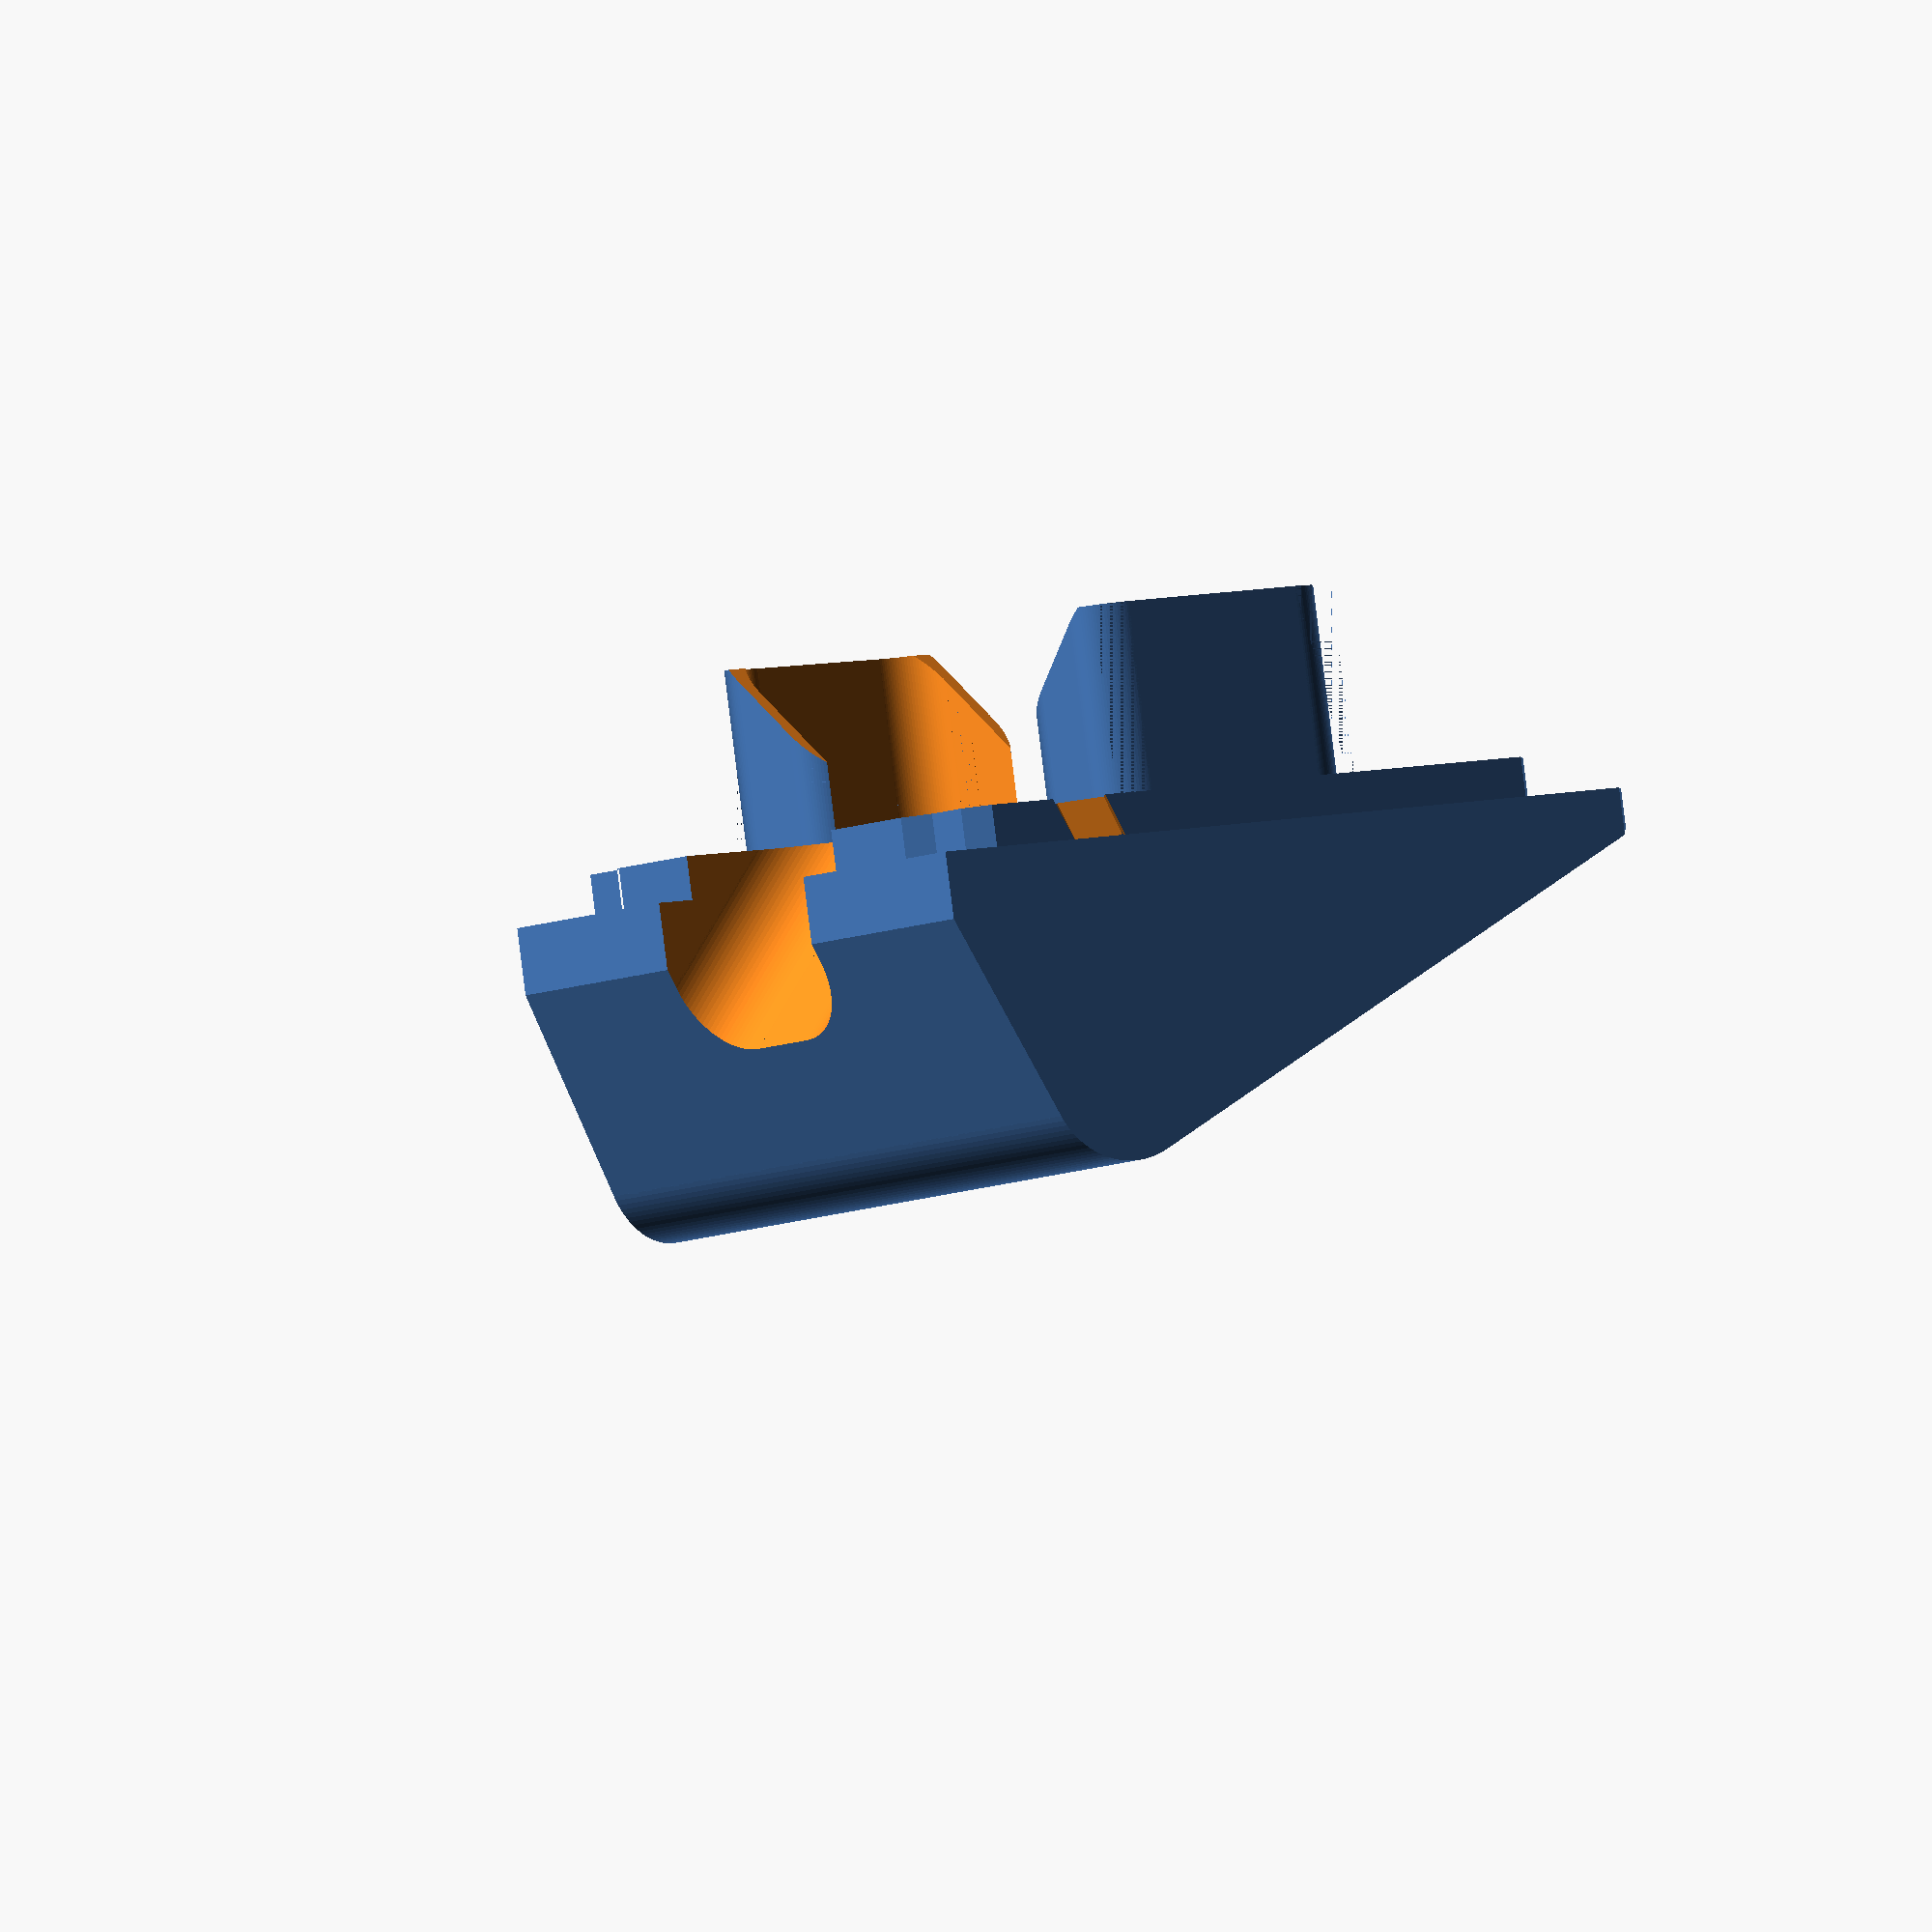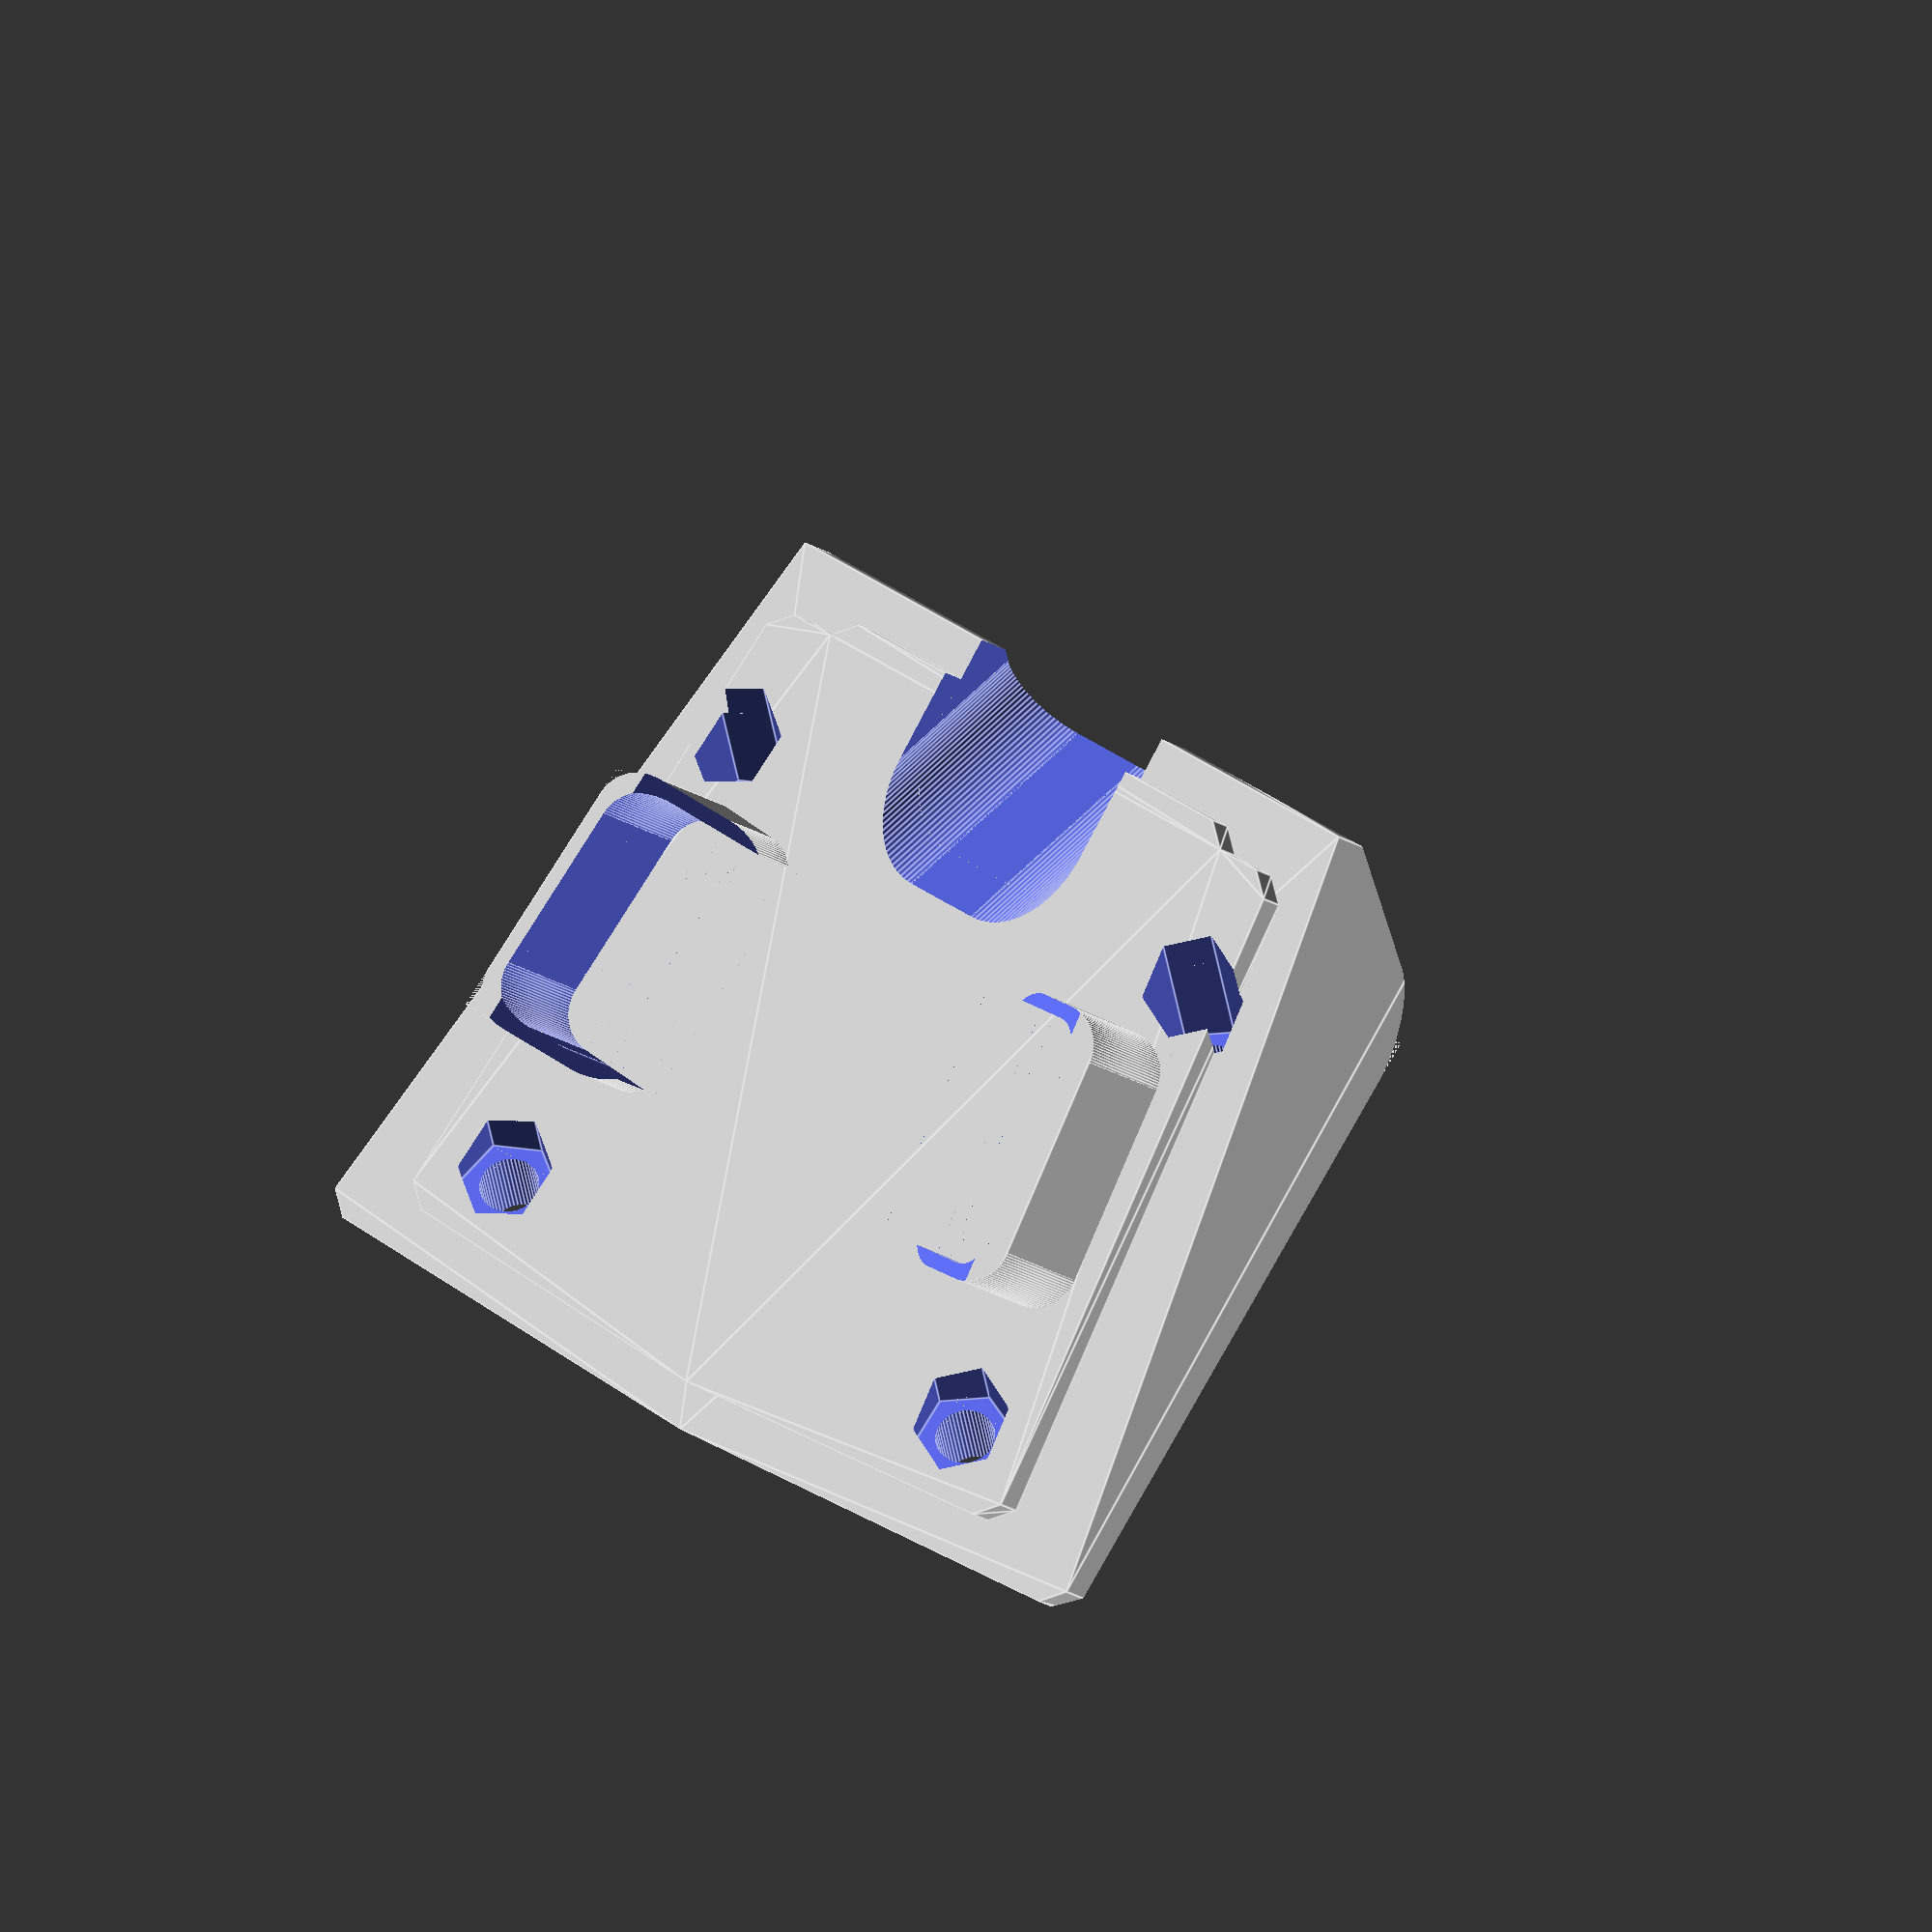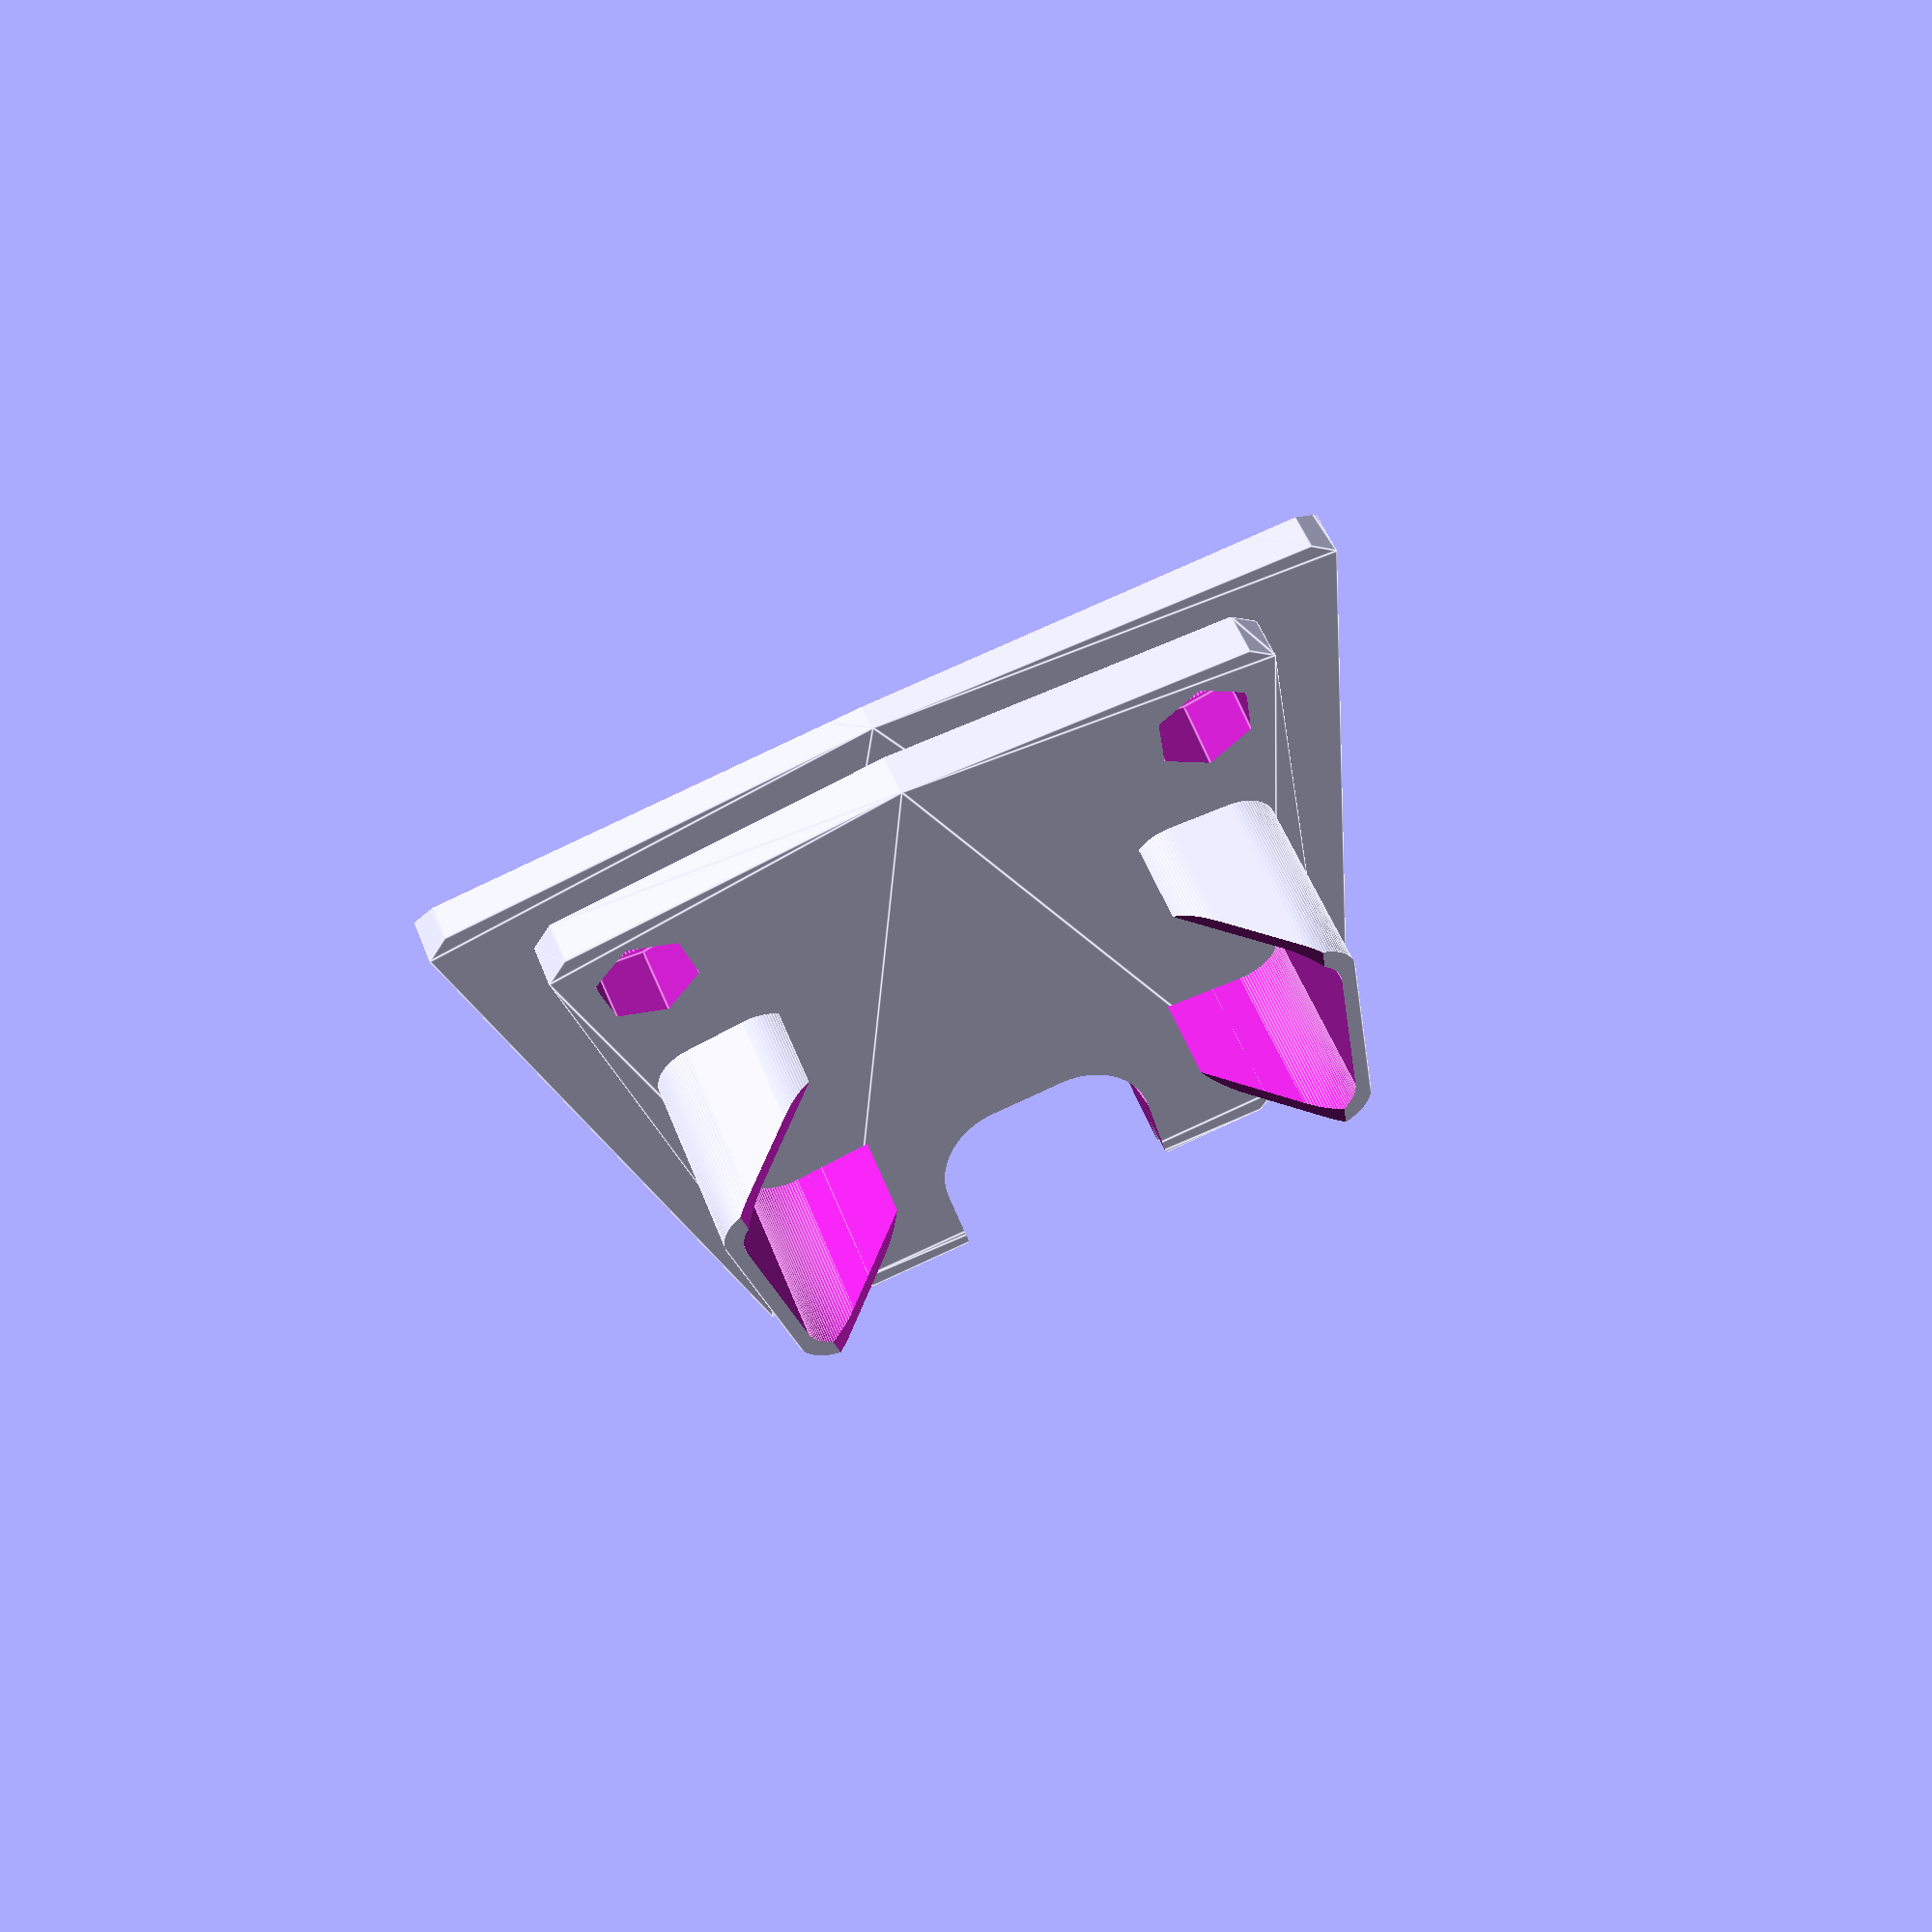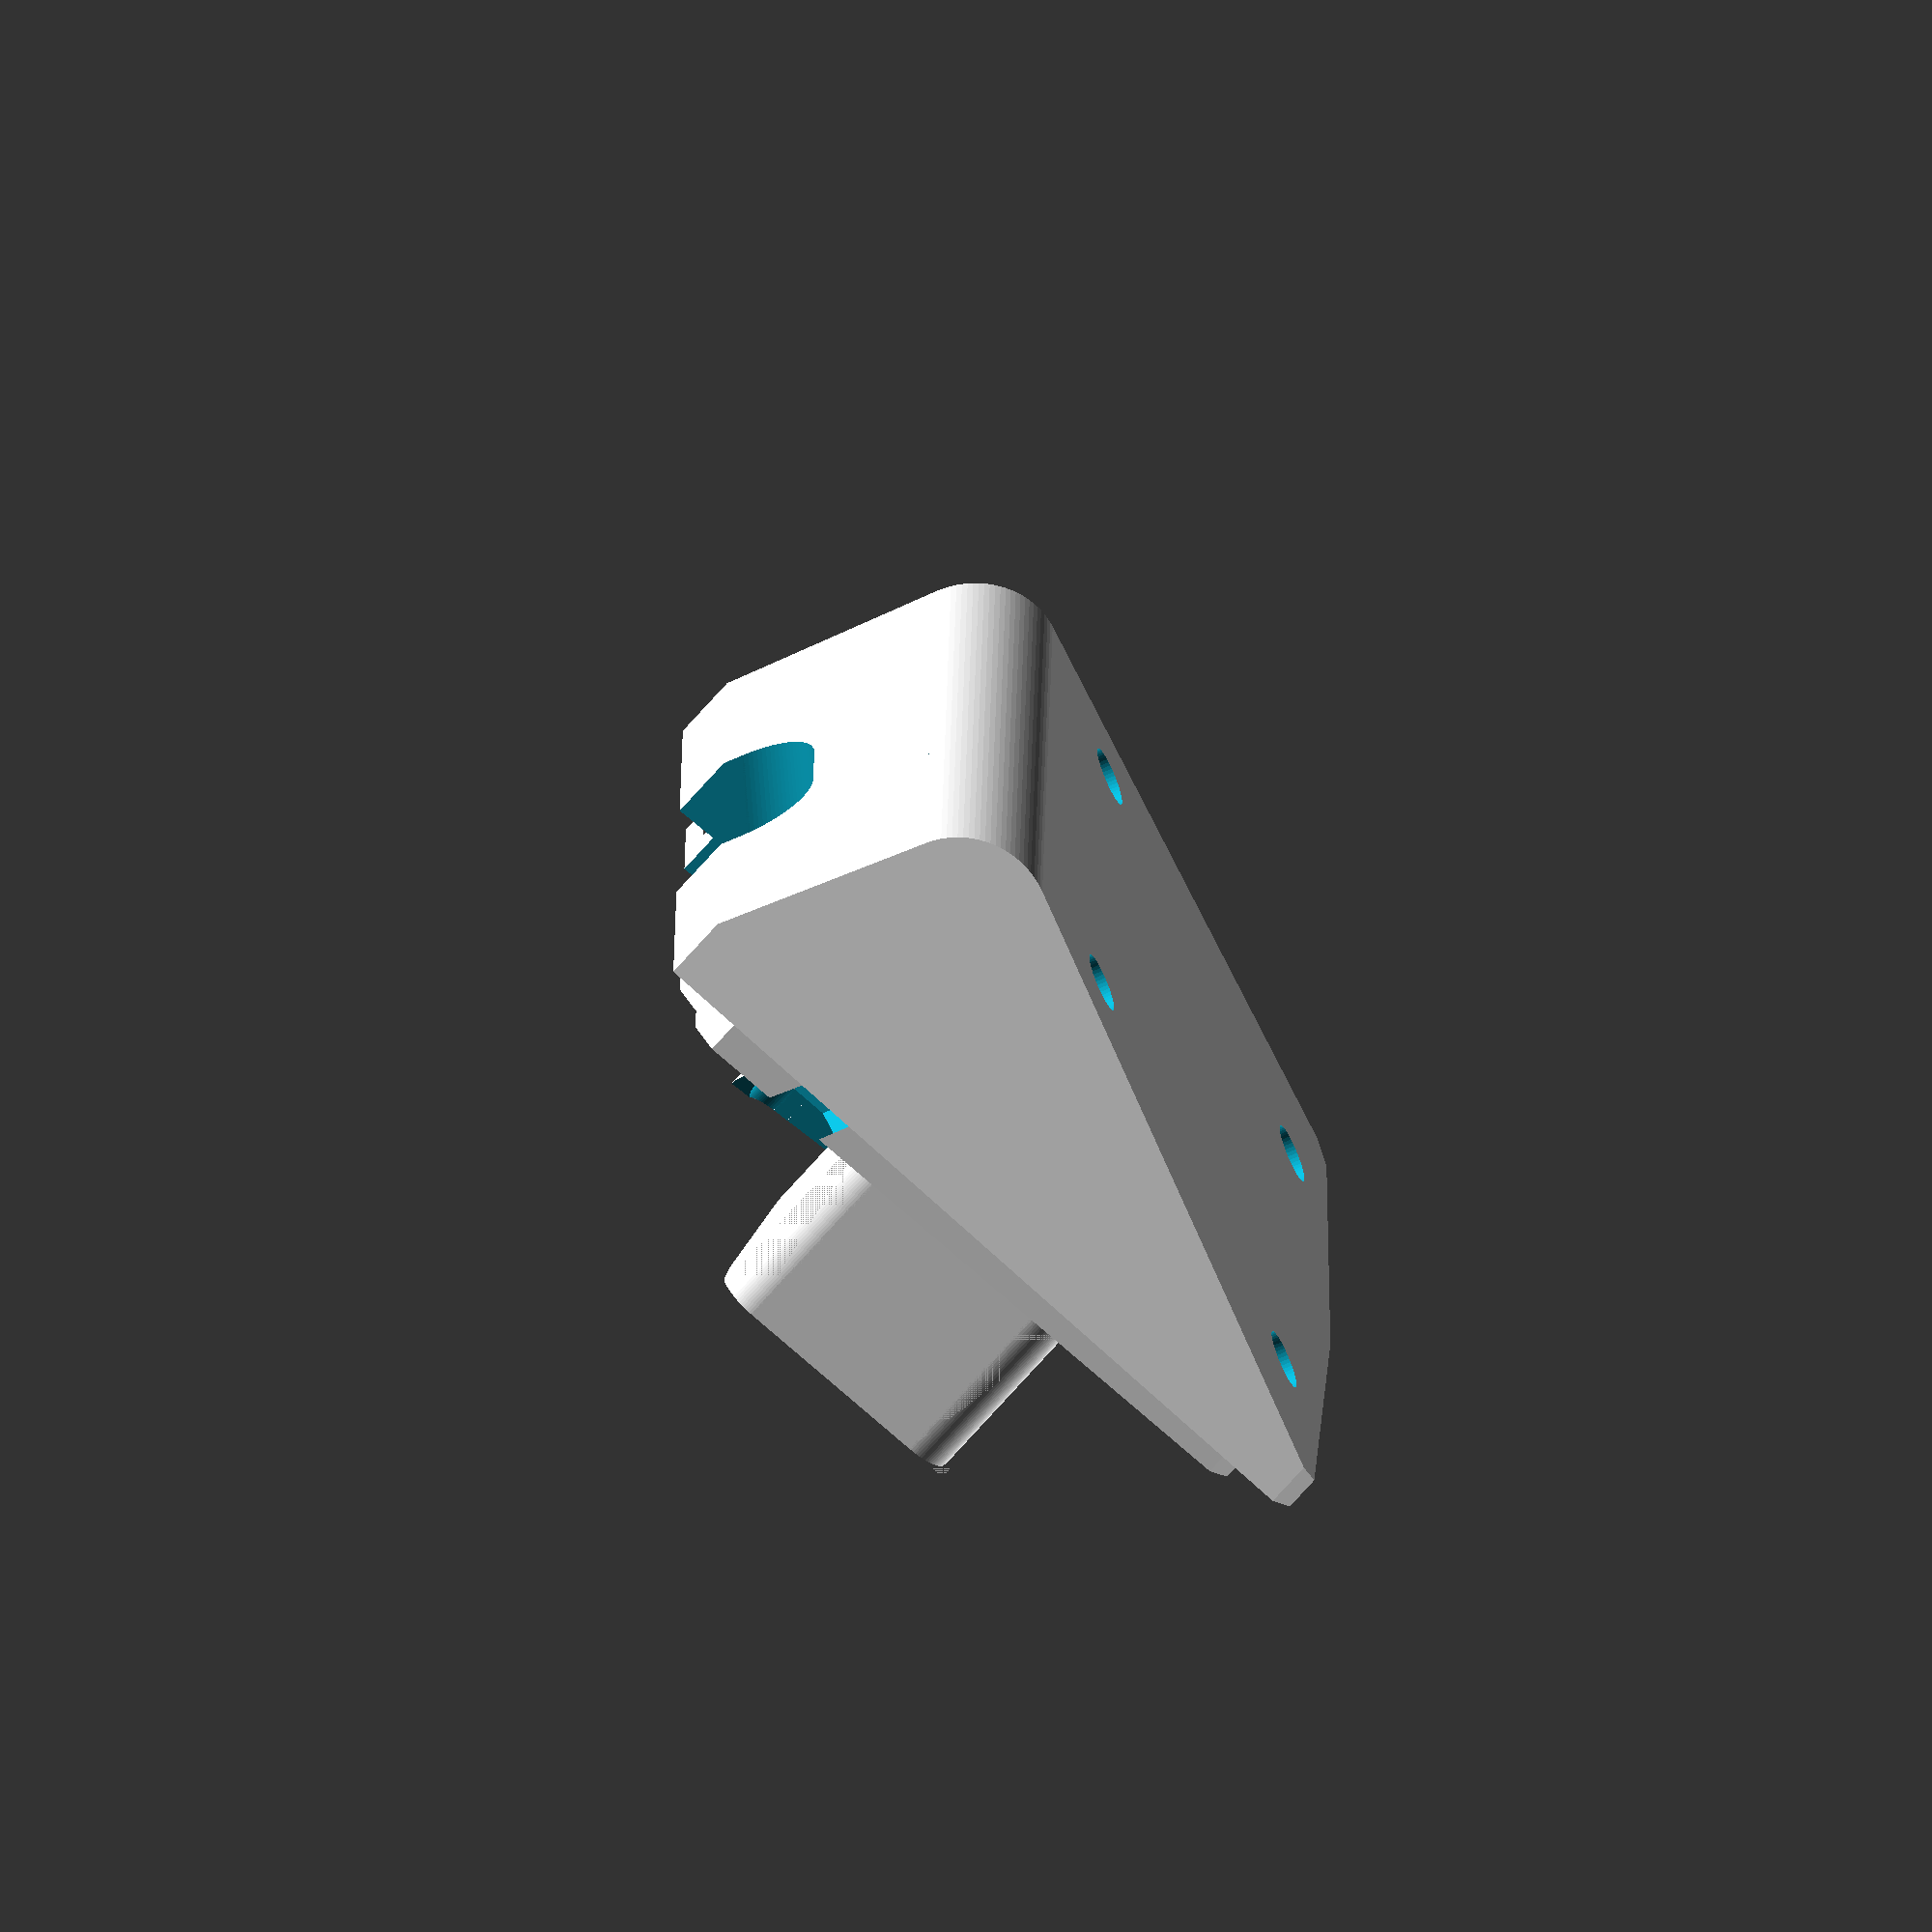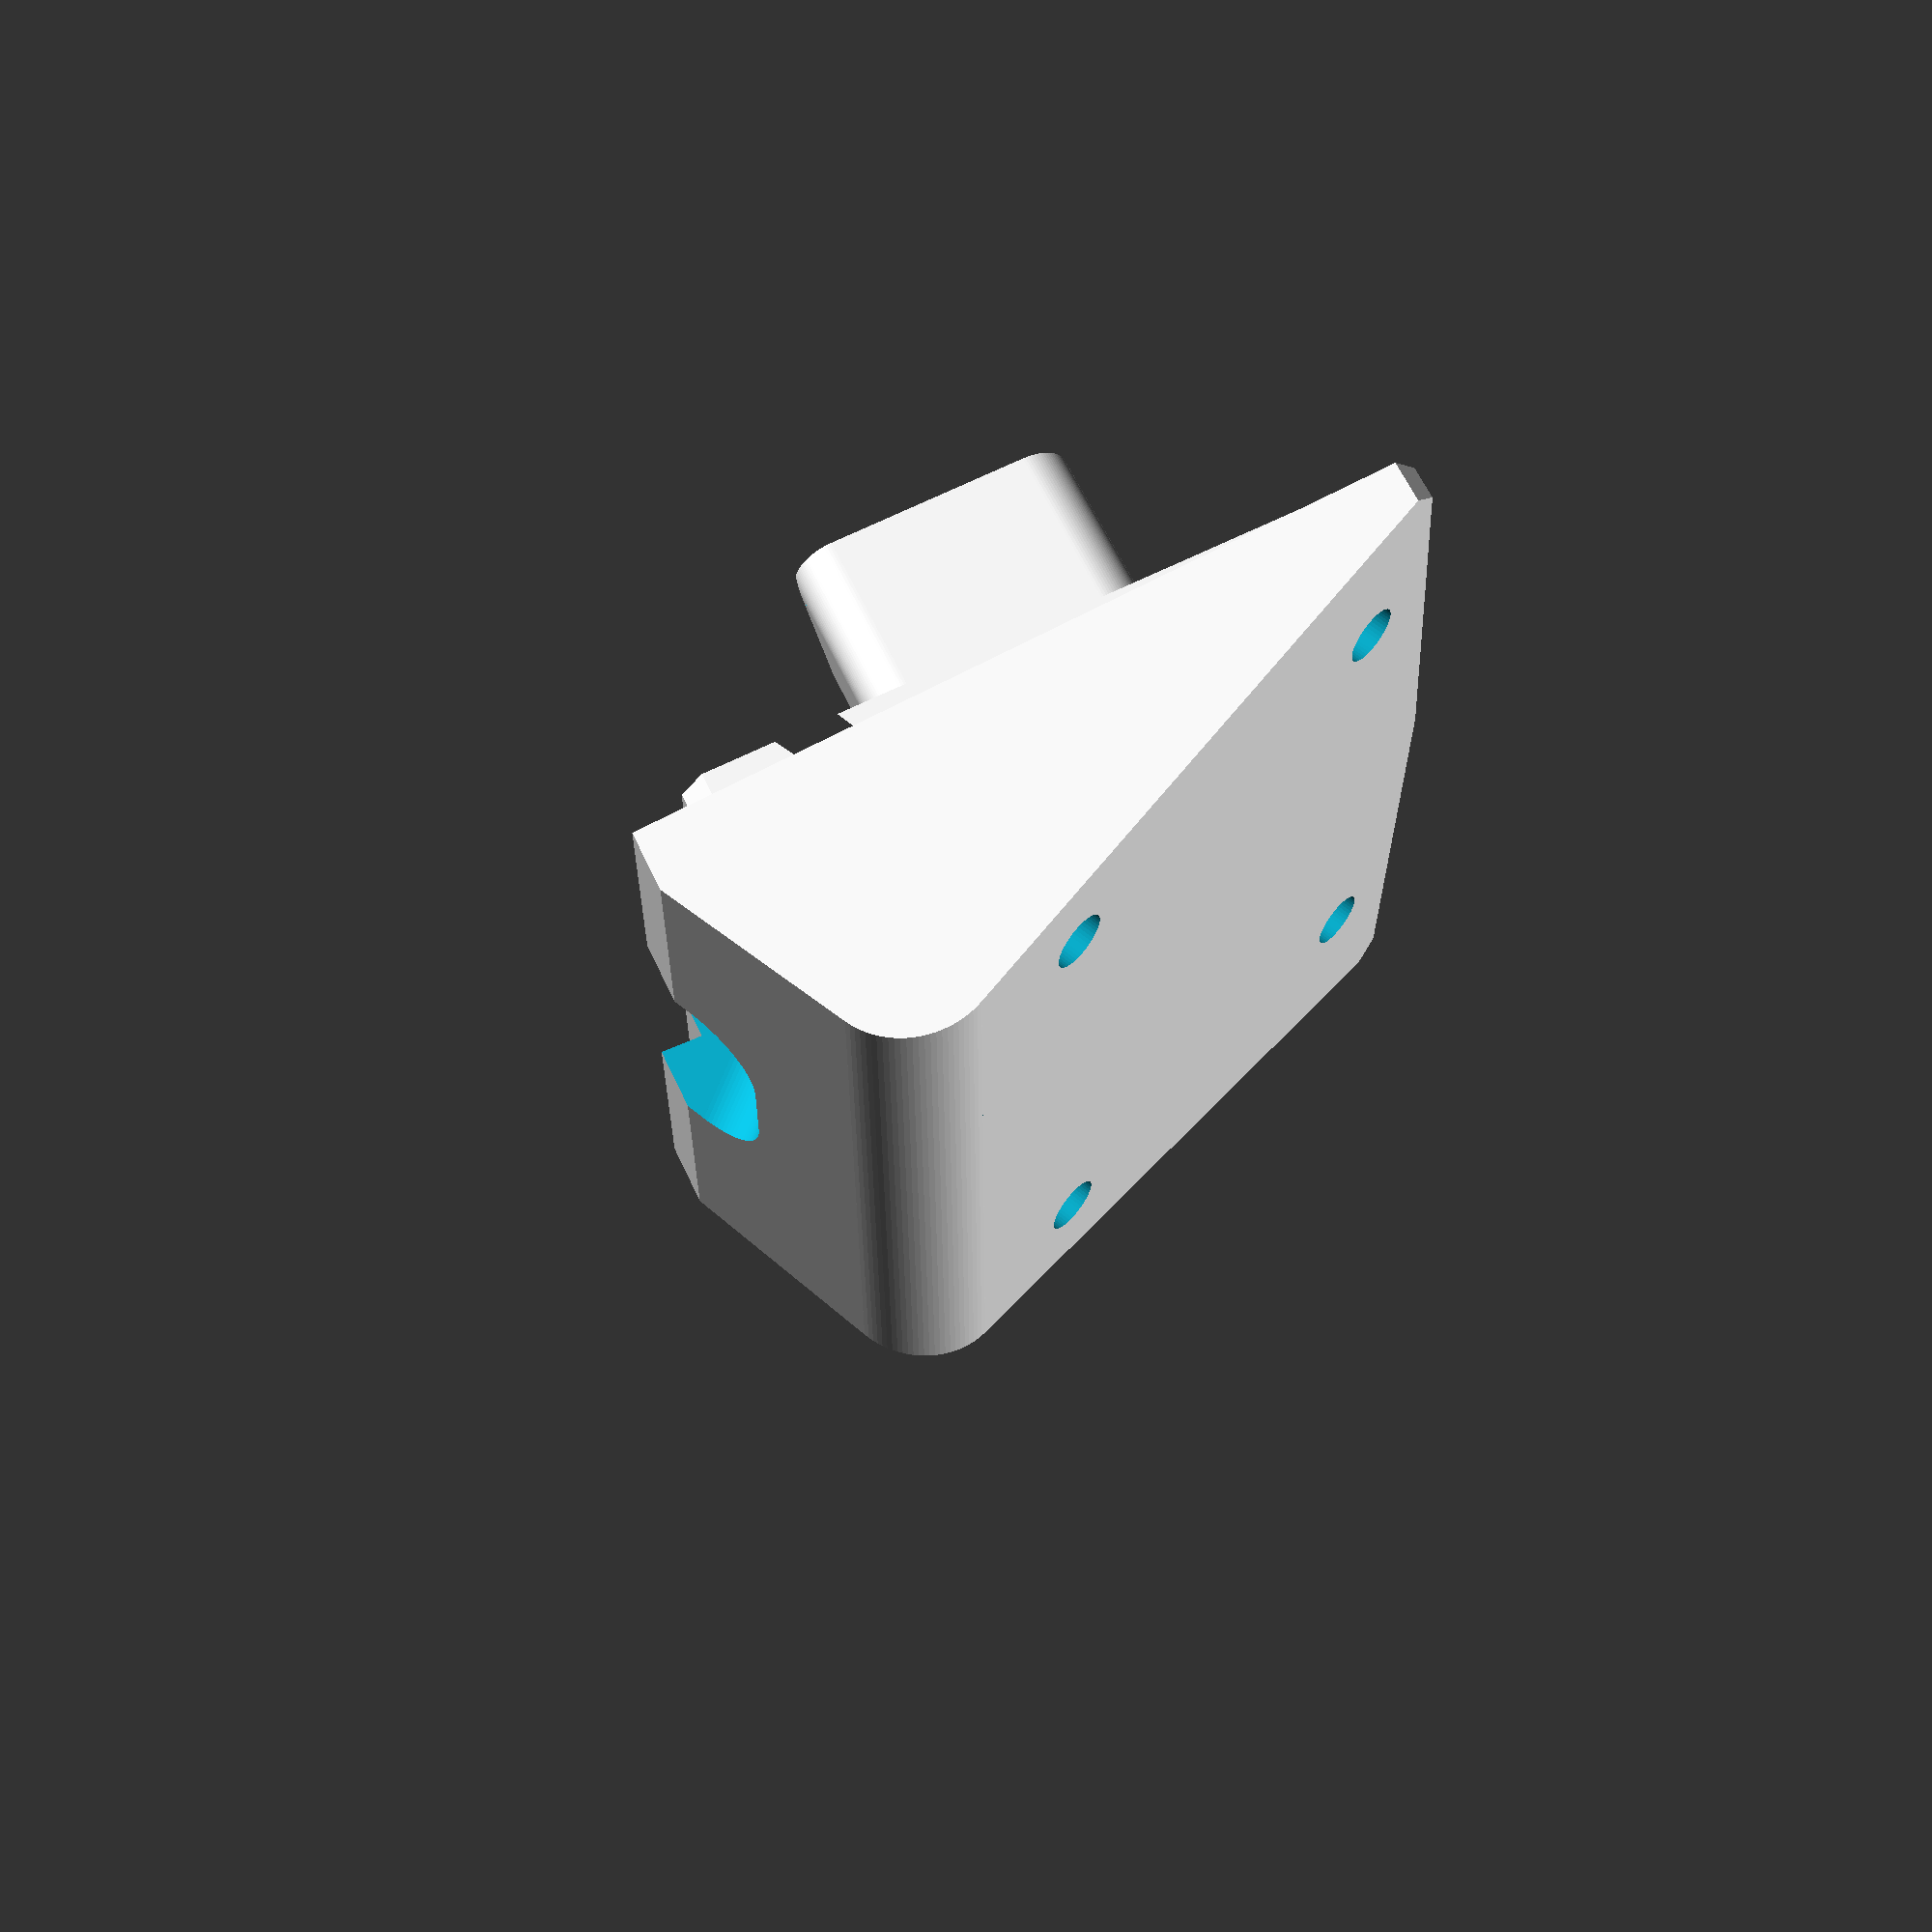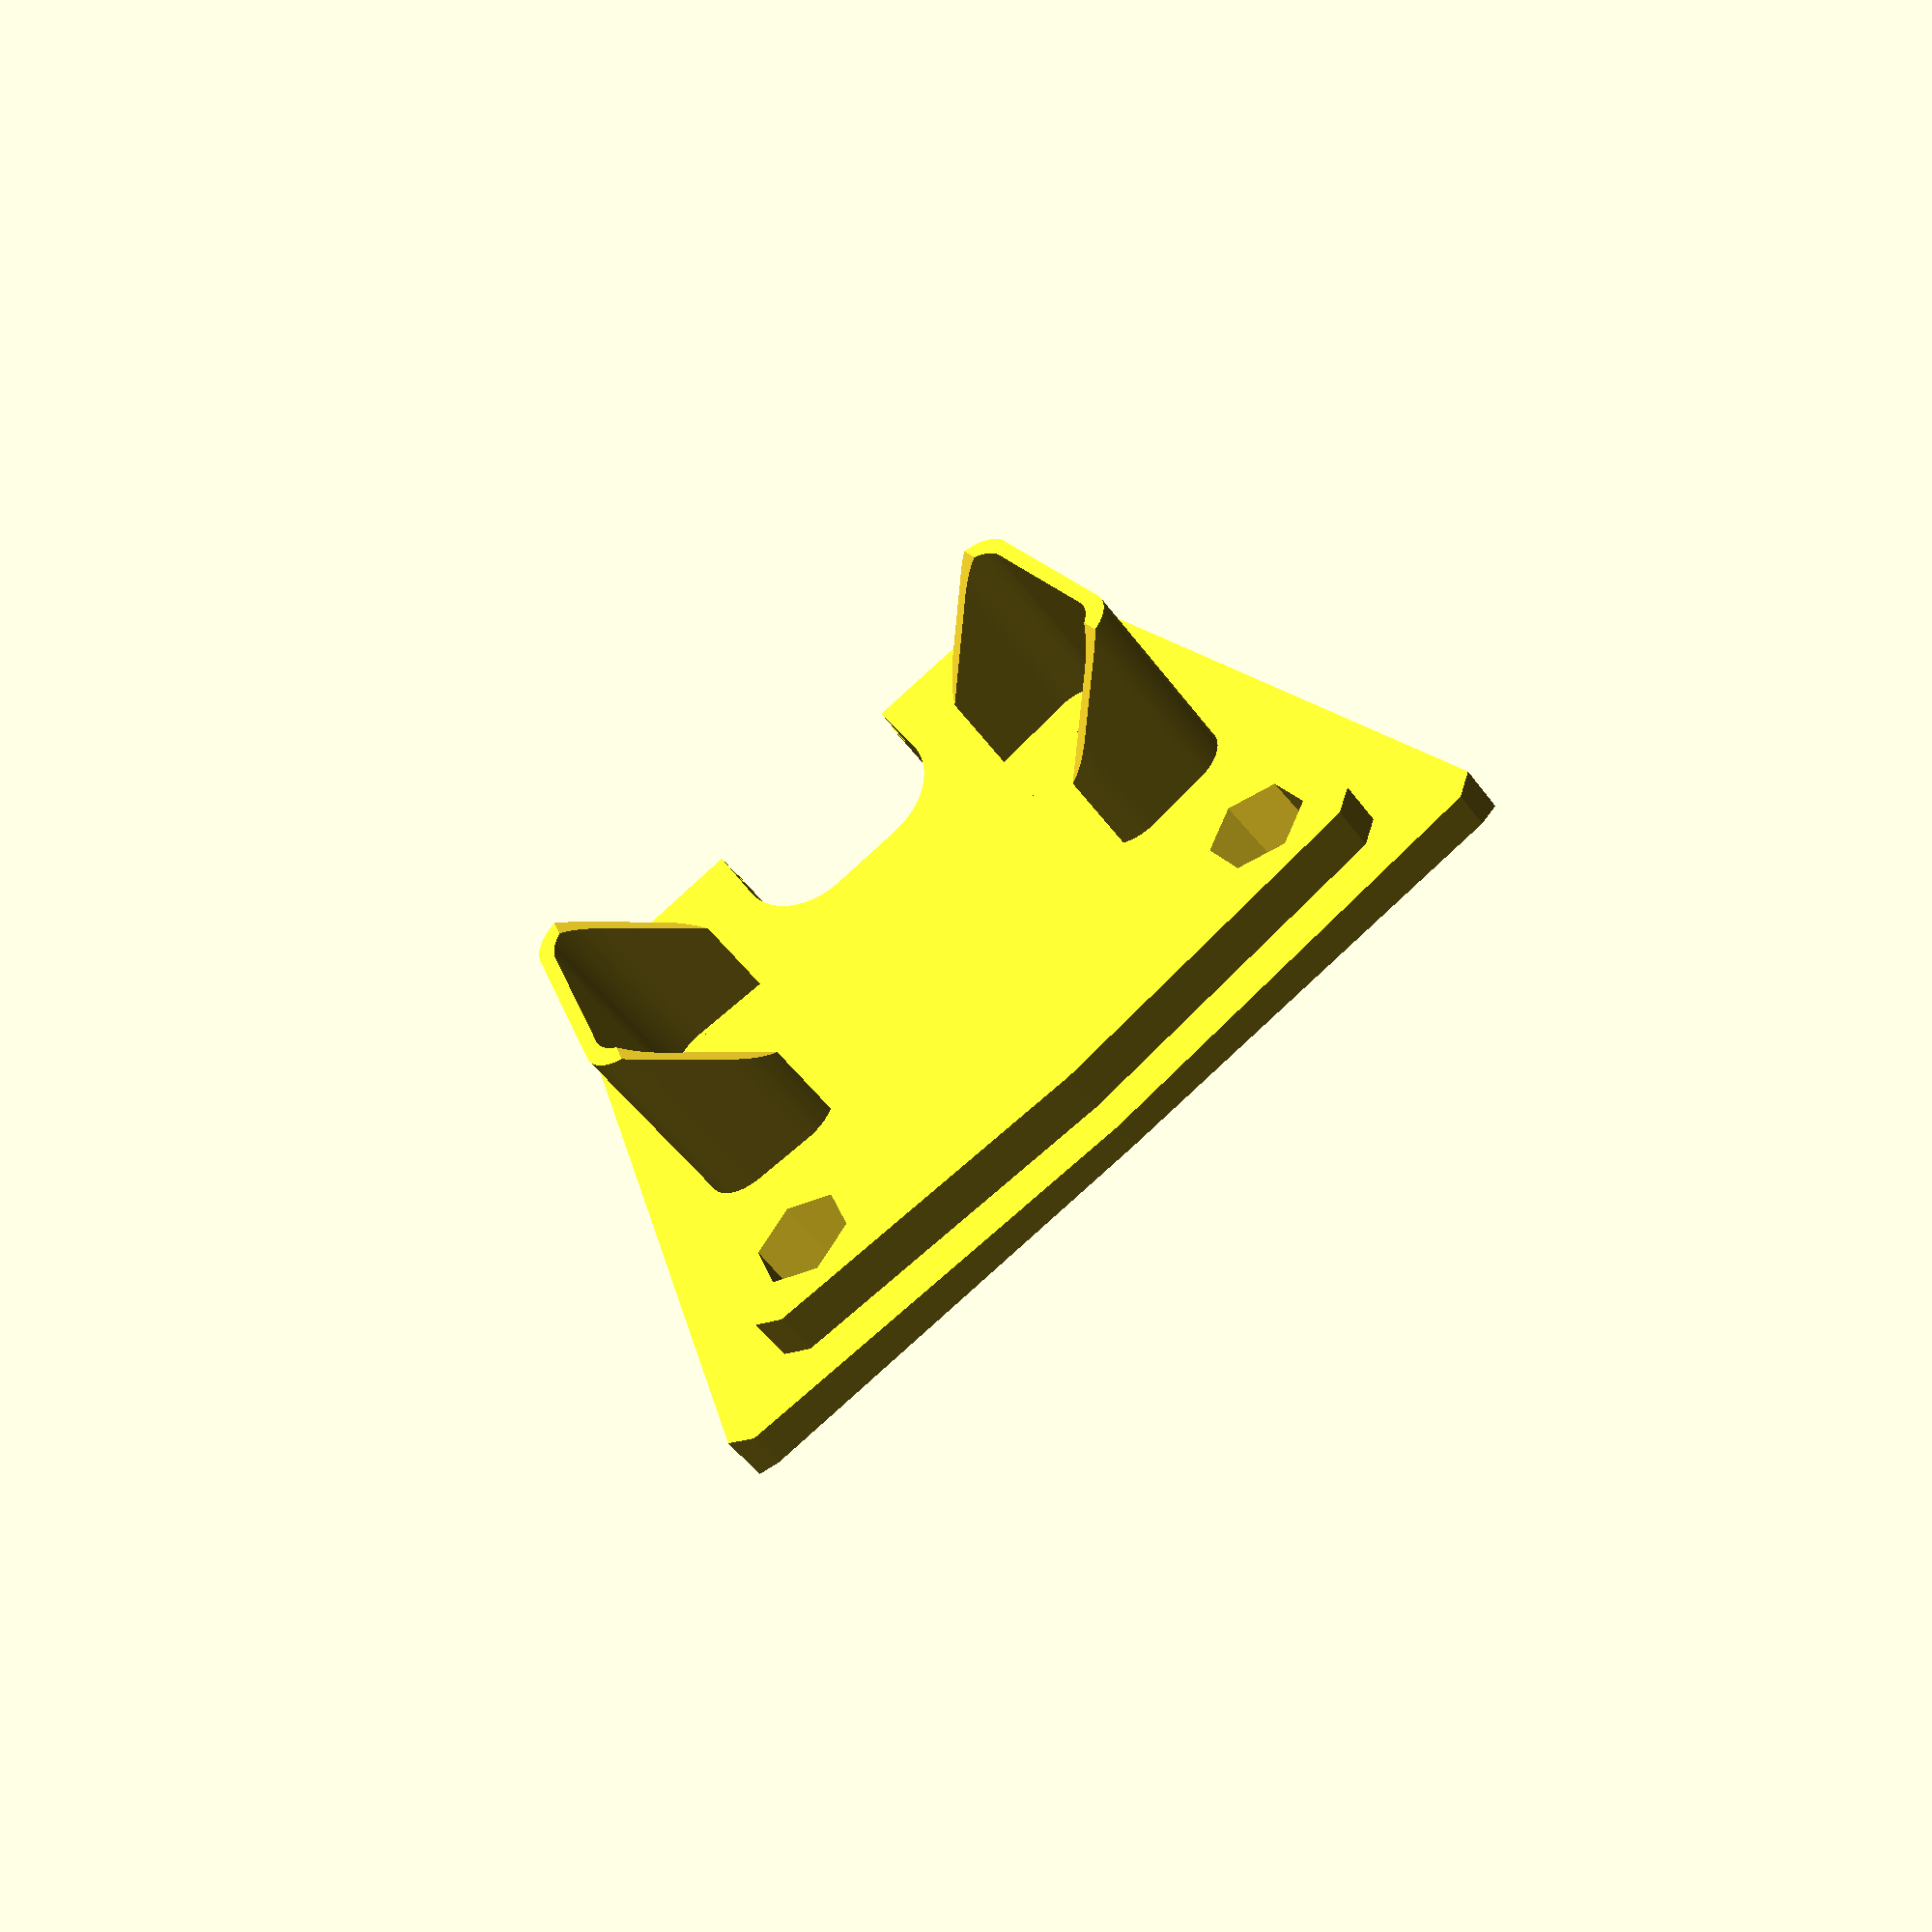
<openscad>
// This build a support to be installed on a KTM 790 Adventure to replace the
// piece of plastic labelled "Remove for GPS mount". That piece only covers a
// hole without any space to actually install a GPS.


spline_length = 50.5;
petit_cote = 32.5 / 2;
petit_cote_notch = 1.5;
petit_cote_full = 41.5 / 2;
grand_cote = 49 / 2;
grand_cote_slip = 1.5;

angle_grind = 1.5;

outer_front = 3.15;
outer_back = 3;
outer_side = 6;

front_angle = 25;

amps_large = 38; // The AMPS format is 4 holes.
amps_small = 30;

// Same as mirror() but duplicates the children as opposed to just move it.
module mirrored(v) {
  union() {
    children();
    mirror(v = v)
      children();
  } 
}

// Build a negative rounded corner to soften a square angle.
module rounded_edge(radius, height) {
  translate([radius / 2, radius / 2, 0])
  difference() {
    cube([radius+.01, radius+.01, height + .01], center = true);
    translate([radius / 2, radius /2, 0])
      cylinder(r = radius, h = height + .02, center = true, $fn = 100);
  }
}

// Build a cube with the corners in the z plane softened.
module rounded_cube(v, radius) {
  difference() {
    cube(v, center=true);
    mirrored([0, 1, 0]) mirrored([1, 0, 0])
      translate([-v[0]/2,-v[1]/2,0])
        rounded_edge(radius, v[2]);
  }
}

module cylinder_outer(height,radius,fn){
  fudge = 1/cos(180/fn);
  cylinder(h = height,r = radius*fudge, $fn=fn, center = true);
}

// The innerbase is what fits in the hole, snuggly, to hold everything in
// place. This returns the polygon to exactly fits that hole as close as
// possible.
module inner_base_2D() {
  // A polygon do do a side, mirrored for the other side.
  mirrored([1, 0, 0])
    polygon([
      [0, -spline_length / 2],
      [0, spline_length / 2],
      [petit_cote - angle_grind, spline_length / 2],
      [petit_cote, spline_length / 2 - petit_cote_notch],
      [petit_cote_full - angle_grind, spline_length / 2 - petit_cote_notch],
      [petit_cote_full , spline_length / 2 - petit_cote_notch -angle_grind],
      [grand_cote, -spline_length / 2 + grand_cote_slip + angle_grind],
      [grand_cote - angle_grind, -spline_length / 2 + grand_cote_slip]
    ]);
}

// The innerbase is what fits in the hole, snuggly, to hold everything in
// place. This is the 3D extruded version.
module inner_base() {
  translate([0,0,-3]) linear_extrude(3) inner_base_2D();
}

// A complex way to buid the two attachements at the bottom of the piece where
// it will be bolted to the side of the hole. This is designed to be drilled on
// site, as it would require quite a bit of support to 3d print flat vertical
// surfaces with holes.  Those are also inset a bit to leave space for the
// metalic clips with captive nuts that are installed on the original cover.
module screw_point() {
  rotate([0, 180, 0])
  mirrored([1,0,0])
  translate([-16,0,8])
  rotate([0,0,-5])
  difference () {
   rounded_cube([10,20,16], 3);
   rounded_cube([8,18,16+1], 3);
   translate([5,0,0])
     cube([8.5,18,16+1], center = true);
   translate([0,0,11])
   rotate([0,-45,0])
     cube([8.5,22,25], center = true);
  }  
}

// The outerbase covers the hole and hides the surface on top. It provides
// mechanical assurance that the object won't fall into the hole as well as
// making everything look nice and finished. The polygon returned here should
// exactly match the outside of the hole.
module outer_base_2D() {
  mirrored([1, 0, 0])
    polygon([
      [0, -spline_length / 2 - outer_front],
      [0, spline_length / 2 + outer_back],
      [petit_cote + outer_side, spline_length / 2 + outer_back],
      
      [grand_cote + outer_side, -spline_length / 2 + grand_cote_slip + angle_grind - outer_front],
      [grand_cote + outer_side - angle_grind, -spline_length / 2 + grand_cote_slip - outer_front]
    ]);
}

// Just a square extrusion of the above.
module outer_base() {
  linear_extrude(23) outer_base_2D();
}

// This builds a rounded rectangle, rotate it to be at the right place, to be
// used as an intersection with the big square base to make something that
// looks nice. With a 25º angle on the front.
module shaper(top_radius = 6) {
  cube_l = (grand_cote + outer_side) * 2;
  cube_w = spline_length + outer_front + outer_back + 15;
  cube_h = 40;

  translate([0,0, -7])
    rotate([front_angle, 0, 0])
      rotate([90, 0, 90])
        rounded_cube([cube_l, cube_h, cube_w], top_radius);
}

// This assemble the whole shape, without any holes.
module outside_shape() {
  union() {
    inner_base();
    intersection() {
      shaper();
      outer_base();
    }
  }
}

// A model of the hole at the back of the piece to allow the cable to go in.
module cable_hole() {
  // Dig a hole for the cable
   translate([0,spline_length/2,0])
 	   rotate([-45, 0, 0])
       rounded_cube([15, 15, 60], 5);
}

// A simple screw hole, by design for 4mm screws with space for the bolt.
module screw_hole(height, diameter = 4.1, hex_diameter = 5.85, rotation = 0) {
  cylinder(height, diameter/2, diameter/2, center = true, $fn = 50);
  translate([0, 0, -height/4 - height/8]) rotate([0, 0, rotation])
    cylinder_outer(height = height/4, radius = hex_diameter/2, fn = 6);
}

// Two symetrical screws separated by the larger AMPS size.
module two_screws_amps(separation, height, rotation) {
  mirrored([1,0,0])
	translate([separation/2, 0, 0])
    screw_hole(height = height, rotation = rotation);
}

// Two set of two screws separated by the smaller AMPS size.
module four_amps_screws() {
	translate([0, amps_small/2, 0])
    two_screws_amps(separation = amps_large, height = 70, rotation = 36);
	translate([0, -amps_small/2, 0])
    two_screws_amps(separation = amps_large, height = 50, rotation = 36);
}

// Dig the holes in the shape.
module shape_with_holes() {
  difference() {
    outside_shape();
	  rotate([front_angle, 0, 0])
		  translate([0, -3, 20])
		    four_amps_screws();
    // Dig a hole for the cable
    cable_hole();
  }
}

// Adds the two attachments points to the final shape.
module final_shape() {
	shape_with_holes();
  screw_point();
}


// Rotate everything to make it ready to print from bottom to top.
module ready_to_print () {
  translate([0,0,12.8])
  rotate([-25, 180, 0])
	final_shape();
}

module test_inner() {
  difference() {
		final_shape();
		translate([0,0,35-.1])
   	  cube(70, 70, 70, center = true);
		translate([0,0,-35-5])
	 	  cube(70, 70, 70, center = true);
	}
}

module test_outter() {
  difference() {
		final_shape();
		translate([0,0,37])
   	  cube(70, 70, 70, center = true);
		translate([0,0,-35-3-.1])
	 	  cube(70, 70, 70, center = true);
  }
}

module test_print() {
  translate([35, 0, 2])
  rotate([0, 180, 0])
    test_outter();
  translate([-35, 0, 0])
    rotate([0, 180, 0])
	    test_inner();

/***
translate([0, 0, 1.5])
  screw_test_print();
***/
}


module screw_test_print() {
	difference() {
		cube([10, 40, 3], center = true);
		rotate([180, 0, 0]) translate([0,0,3.9]){
		  translate([0,-15,0])
        screw_hole(height = 11, hex_diameter = 6.2);
		  translate([0,-7,0])
		    screw_hole(height = 11, hex_diameter = 6.1);
			translate([0,1,0])
	      screw_hole(height = 11, hex_diameter = 6.0);
		  translate([0,8.5,0])
		    screw_hole(height = 11, hex_diameter = 5.9);
			translate([0,16,0])
			  screw_hole(height = 11, hex_diameter = 5.8);
	  }
	}
}

//screw_test_print();
//test_print();
ready_to_print();





</openscad>
<views>
elev=74.8 azim=223.9 roll=25.4 proj=o view=wireframe
elev=210.4 azim=215.2 roll=173.1 proj=o view=edges
elev=100.7 azim=357.0 roll=204.3 proj=p view=edges
elev=66.7 azim=88.0 roll=114.3 proj=o view=wireframe
elev=119.4 azim=270.7 roll=49.7 proj=p view=wireframe
elev=261.7 azim=174.1 roll=138.1 proj=p view=solid
</views>
